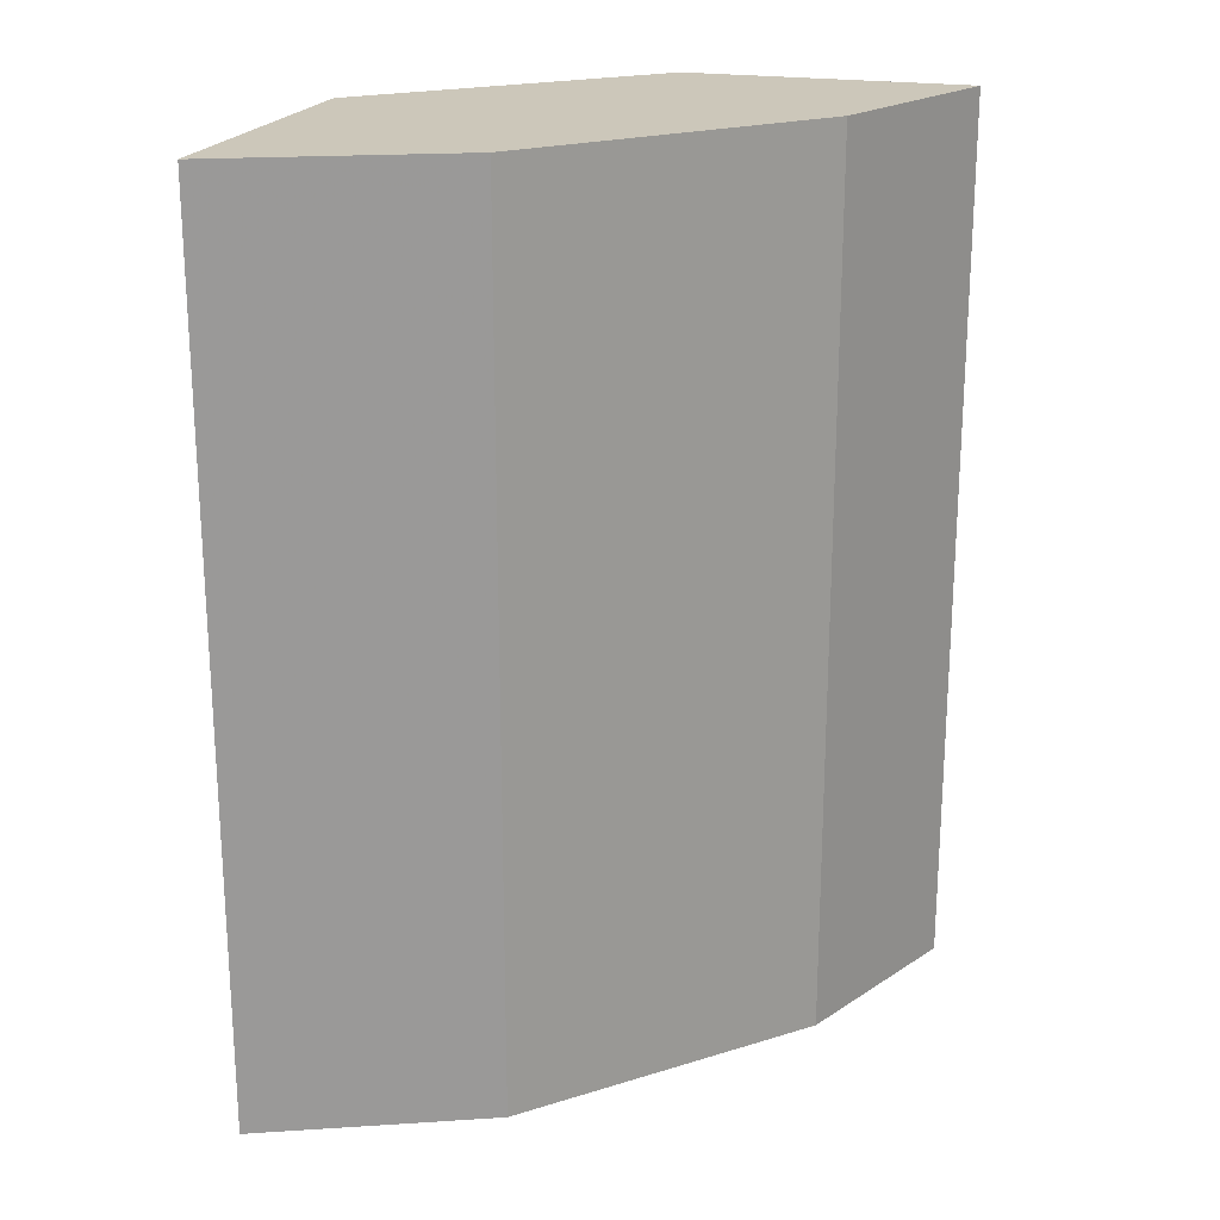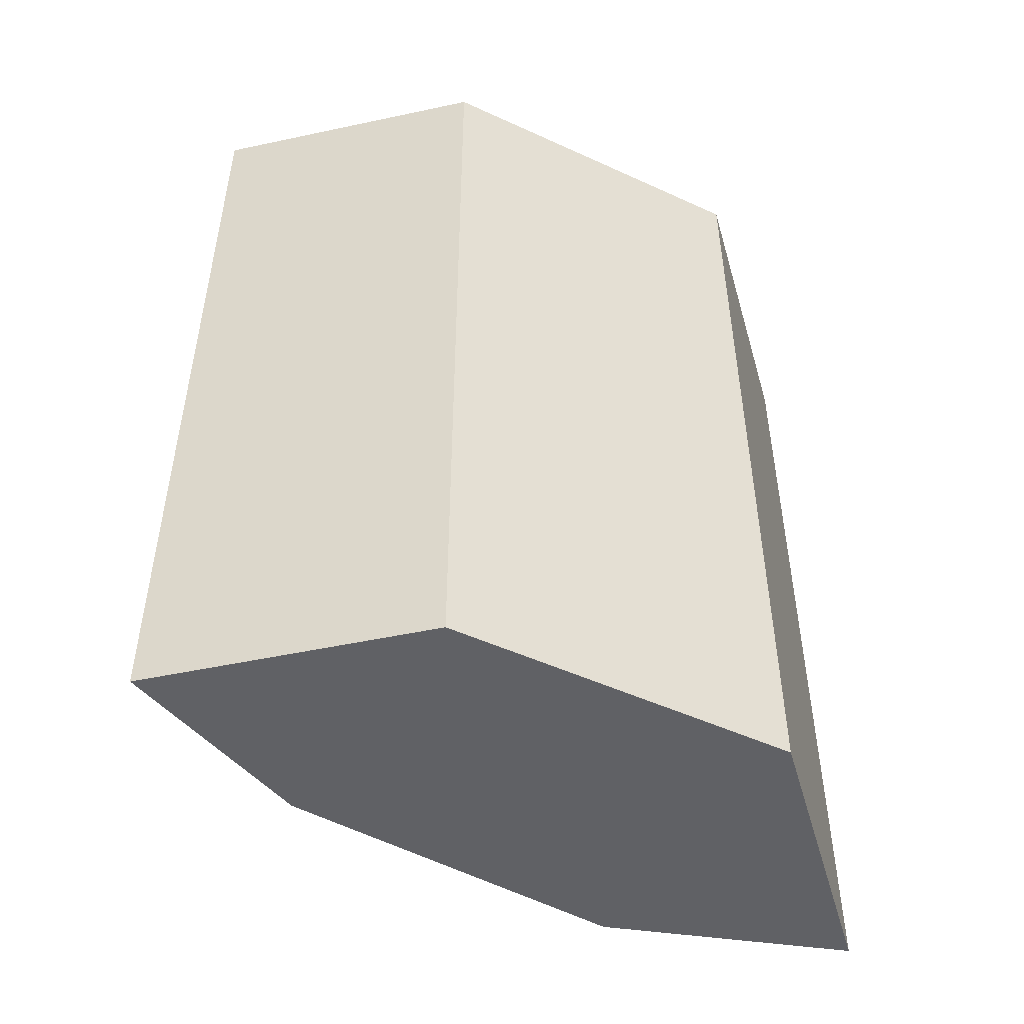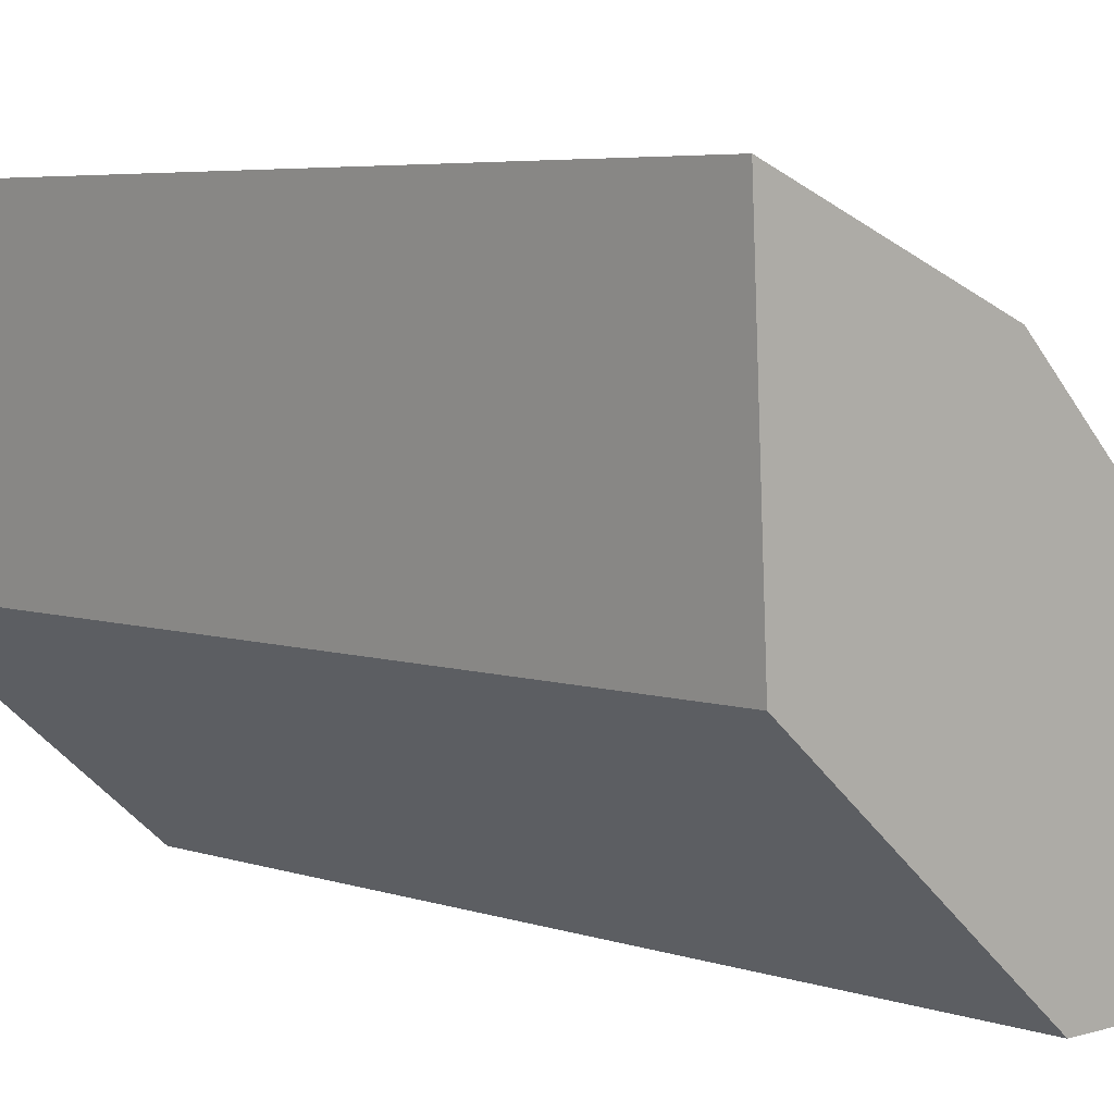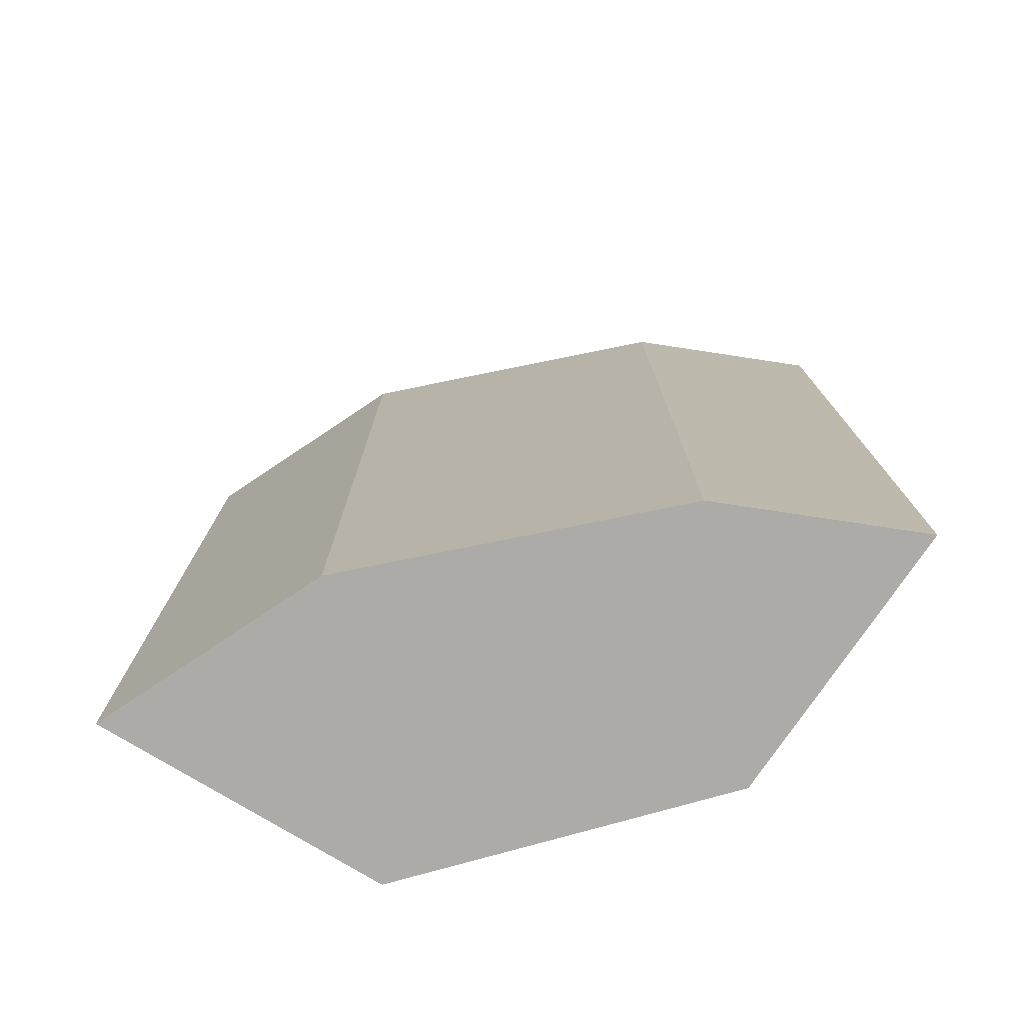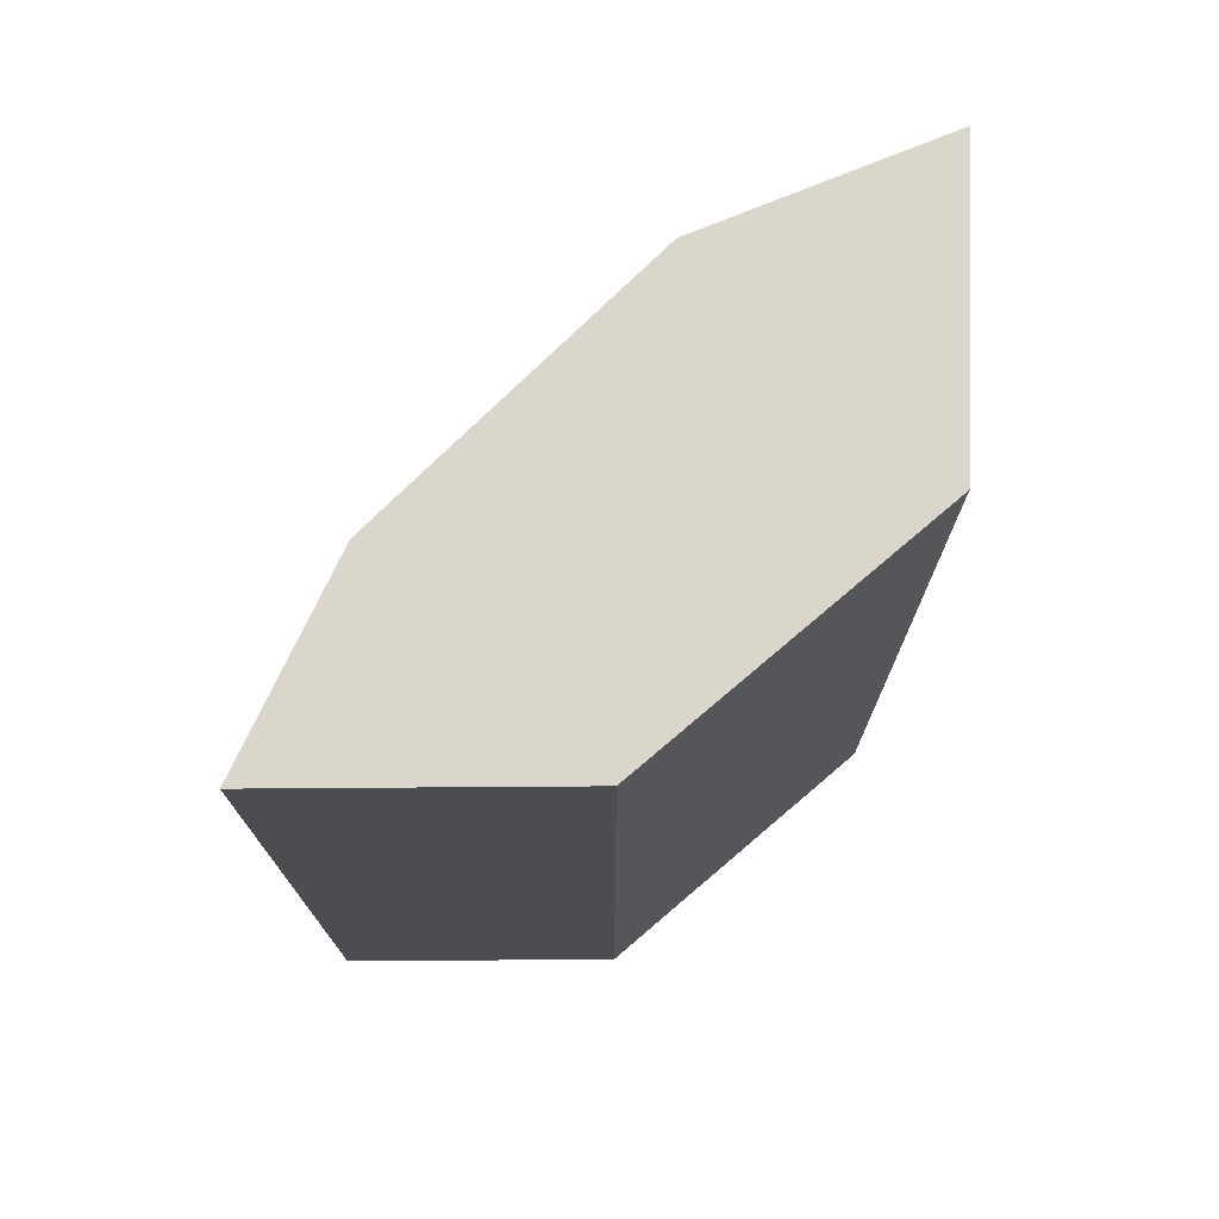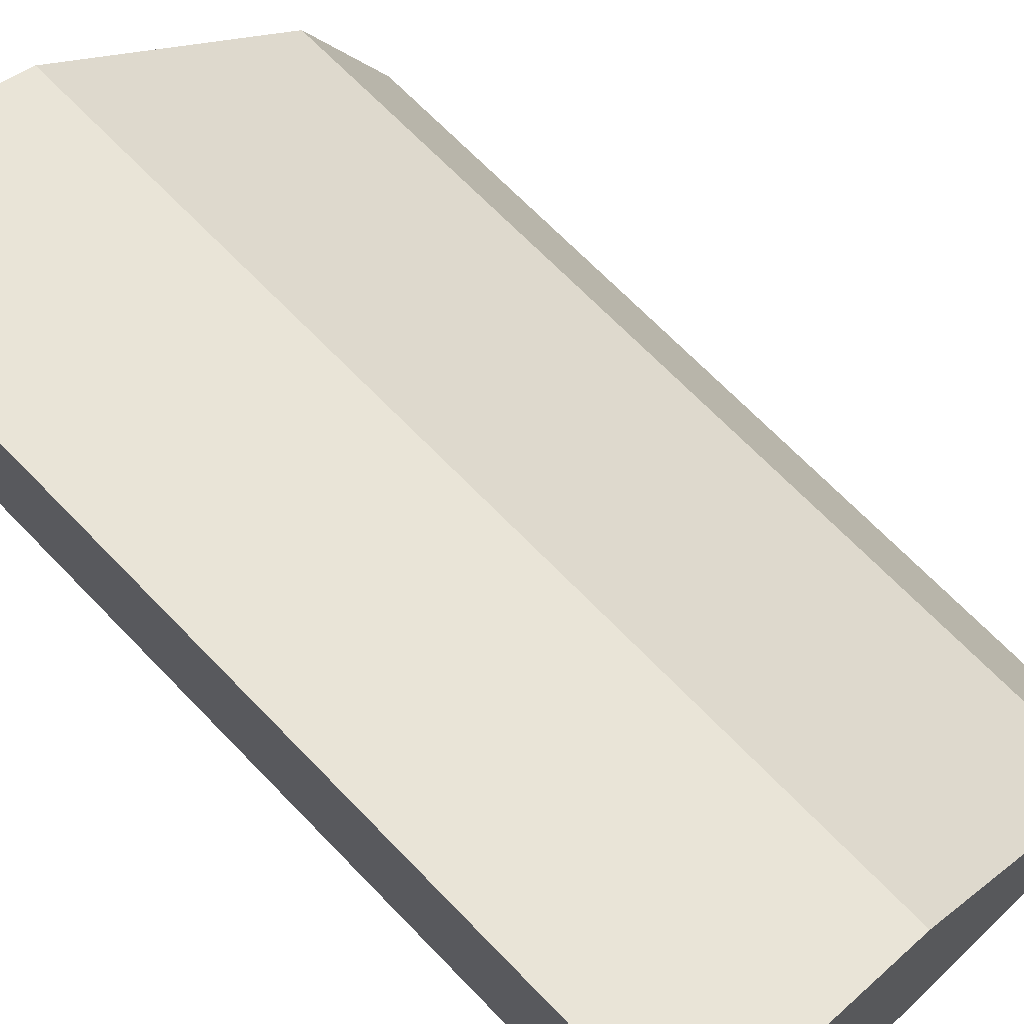
<metadata>
{"format":"obj","ext":"obj","renderer":"f3d","projection":"perspective","resolution":1024,"background":"white","views":[{"elev":21.3,"azim":-164.4,"up":"+Z"},{"elev":-49.6,"azim":13.3,"up":"+Z"},{"elev":5.1,"azim":136.8,"up":"+Y"},{"elev":-76.5,"azim":-124.1,"up":"+Z"},{"elev":74.1,"azim":-0.4,"up":"+Z"},{"elev":68.7,"azim":136.0,"up":"+Y"}]}
</metadata>
<code>
v 0.03179 0.005839 0.0377
v 0.03167 0.003499 0.0377
v 0.03167 0.003499 0.03063
v 0.02806 0.003223 0.03063
v 0.02736 0.001749 0.0377
v 0.03179 0.005839 0.03063
v 0.02999 0.005108 0.0377
v 0.0296 0.001749 0.0377
v 0.02806 0.003223 0.0377
v 0.02999 0.005108 0.03063
v 0.02736 0.001749 0.03063
v 0.0296 0.001749 0.03063
f 1 2 3
f 5 2 1
f 6 1 3
f 7 5 1
f 7 1 6
f 8 3 2
f 8 2 5
f 9 7 4
f 9 5 7
f 10 7 6
f 10 4 7
f 11 8 5
f 11 4 10
f 11 10 6
f 11 9 4
f 11 5 9
f 12 3 8
f 12 8 11
f 12 11 6
f 12 6 3

</code>
